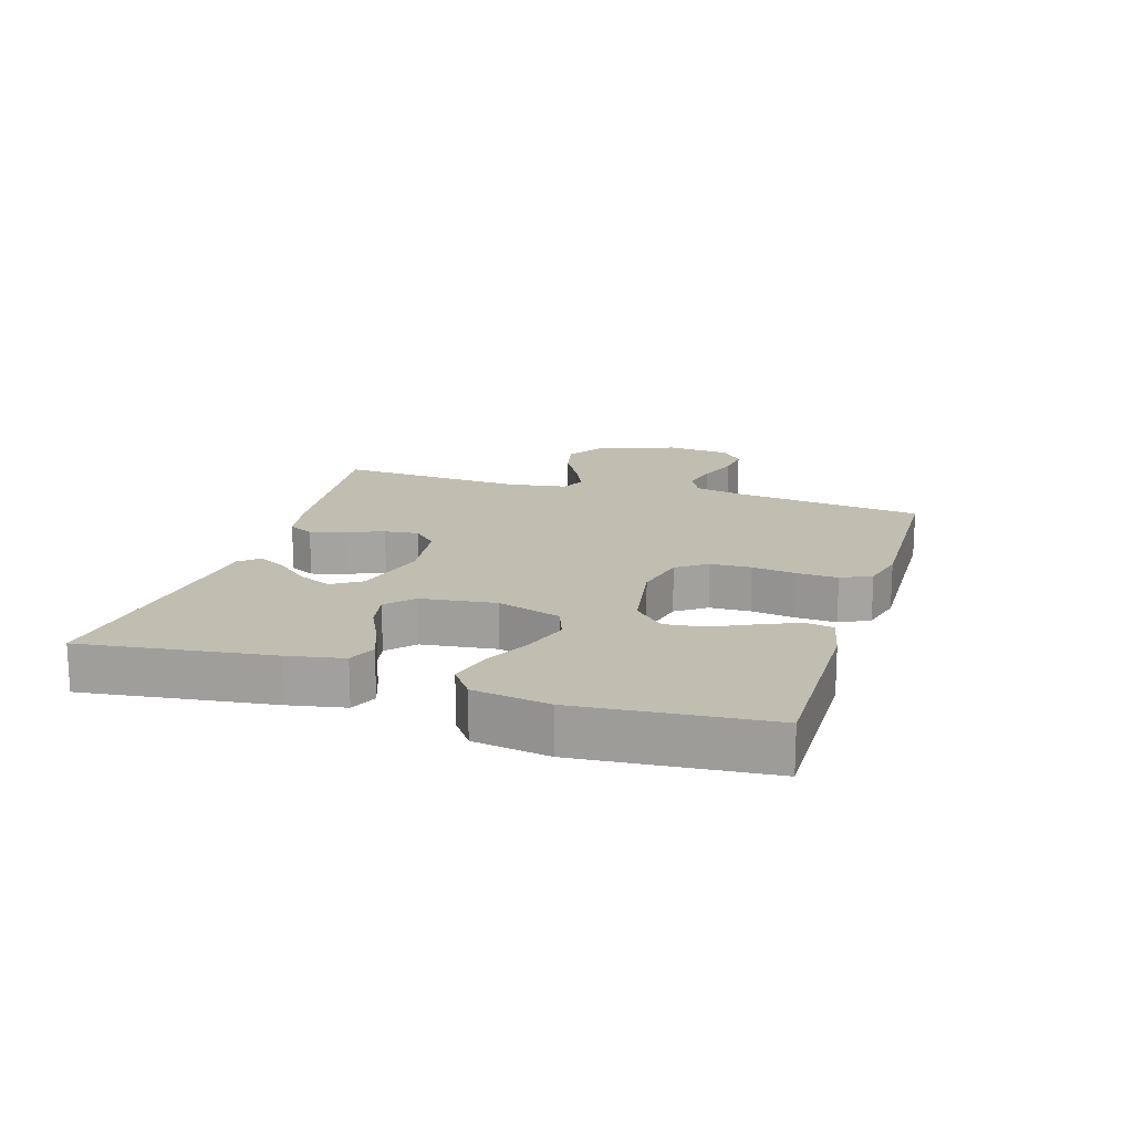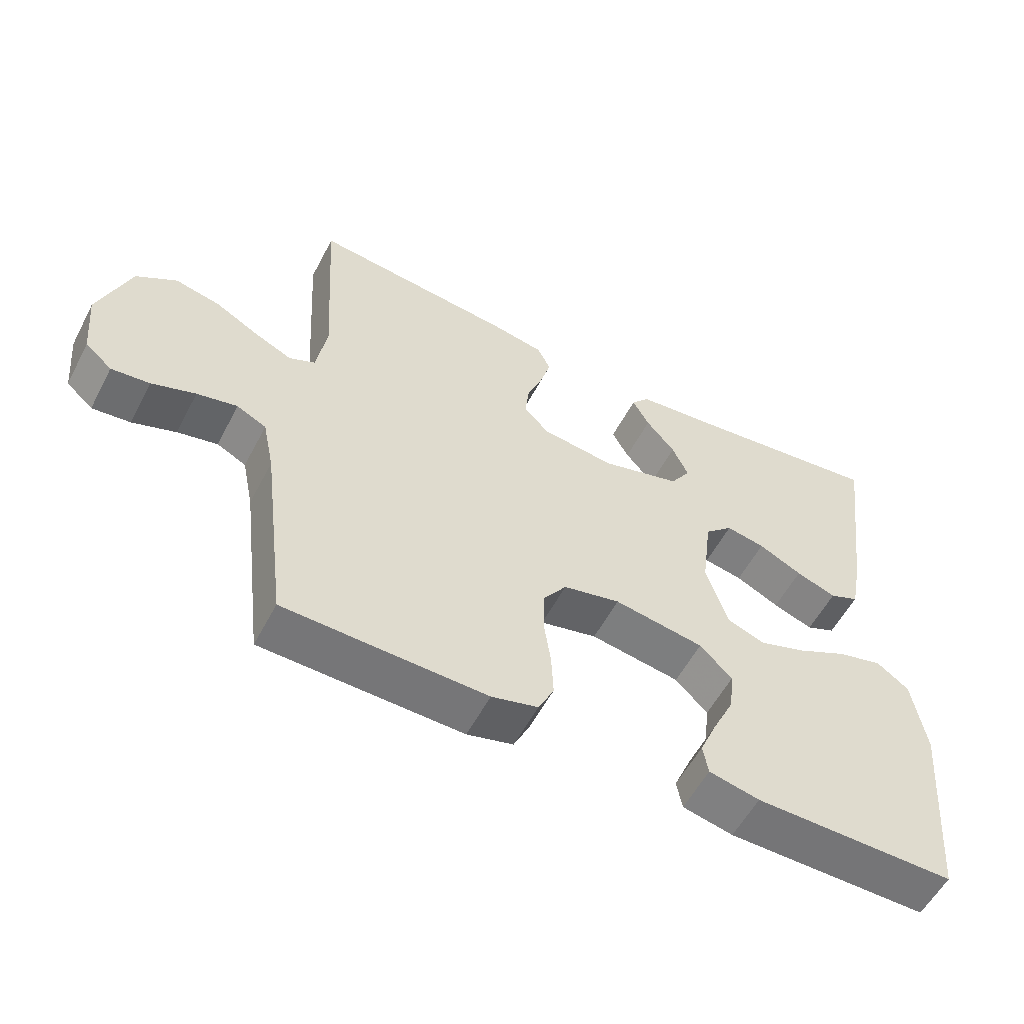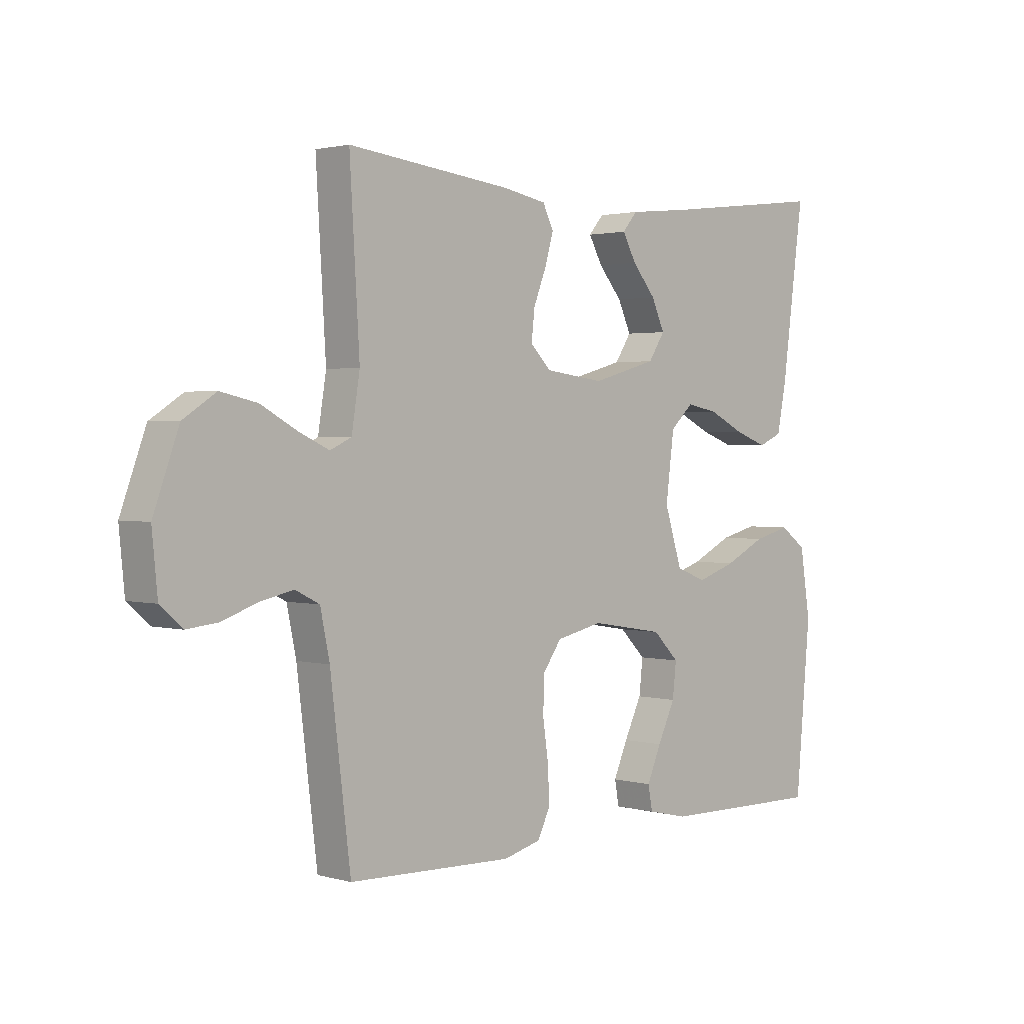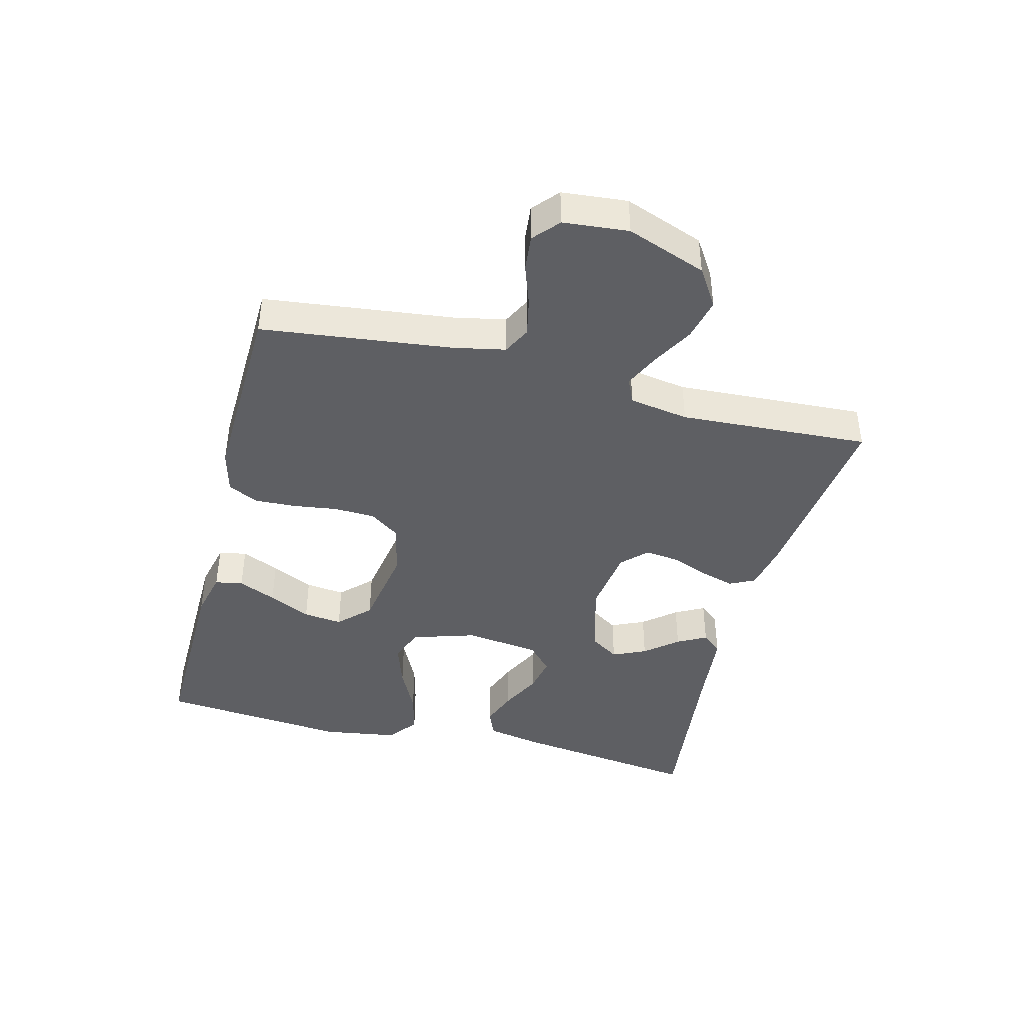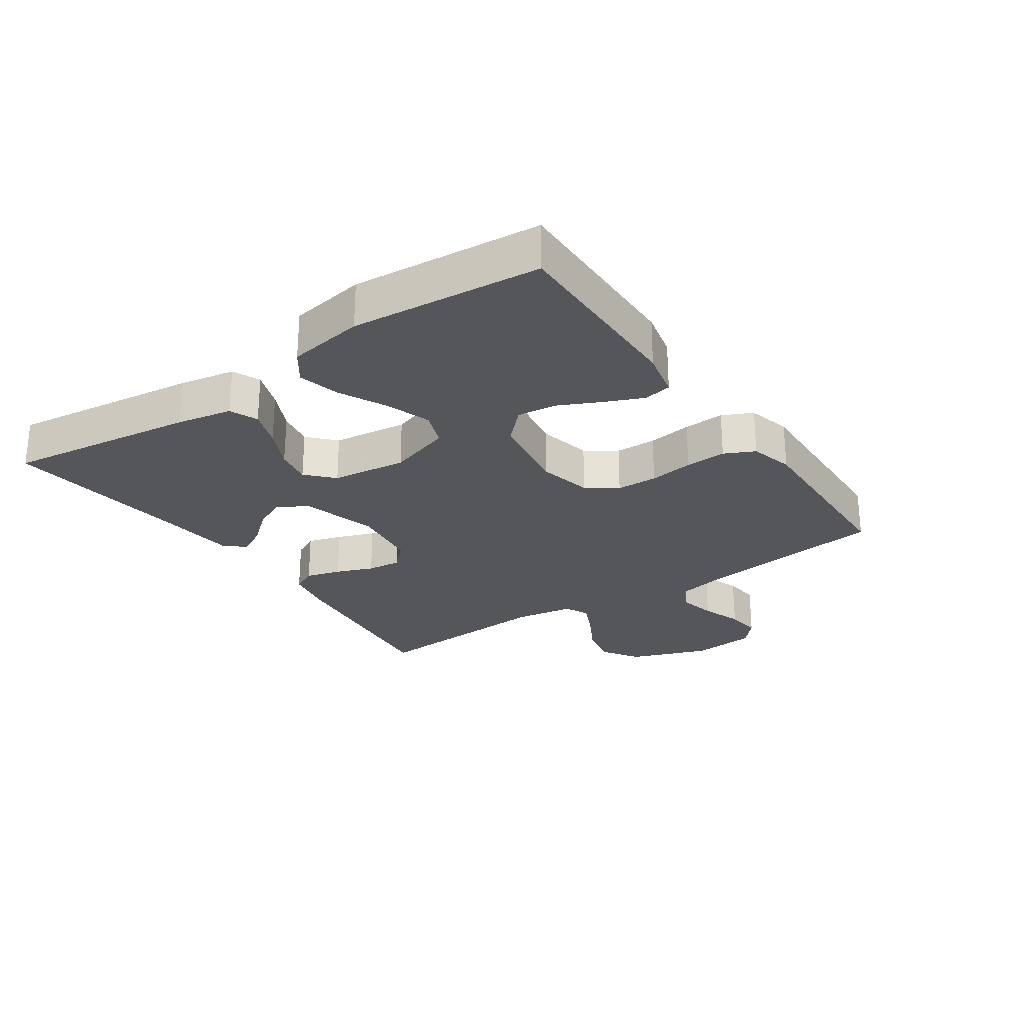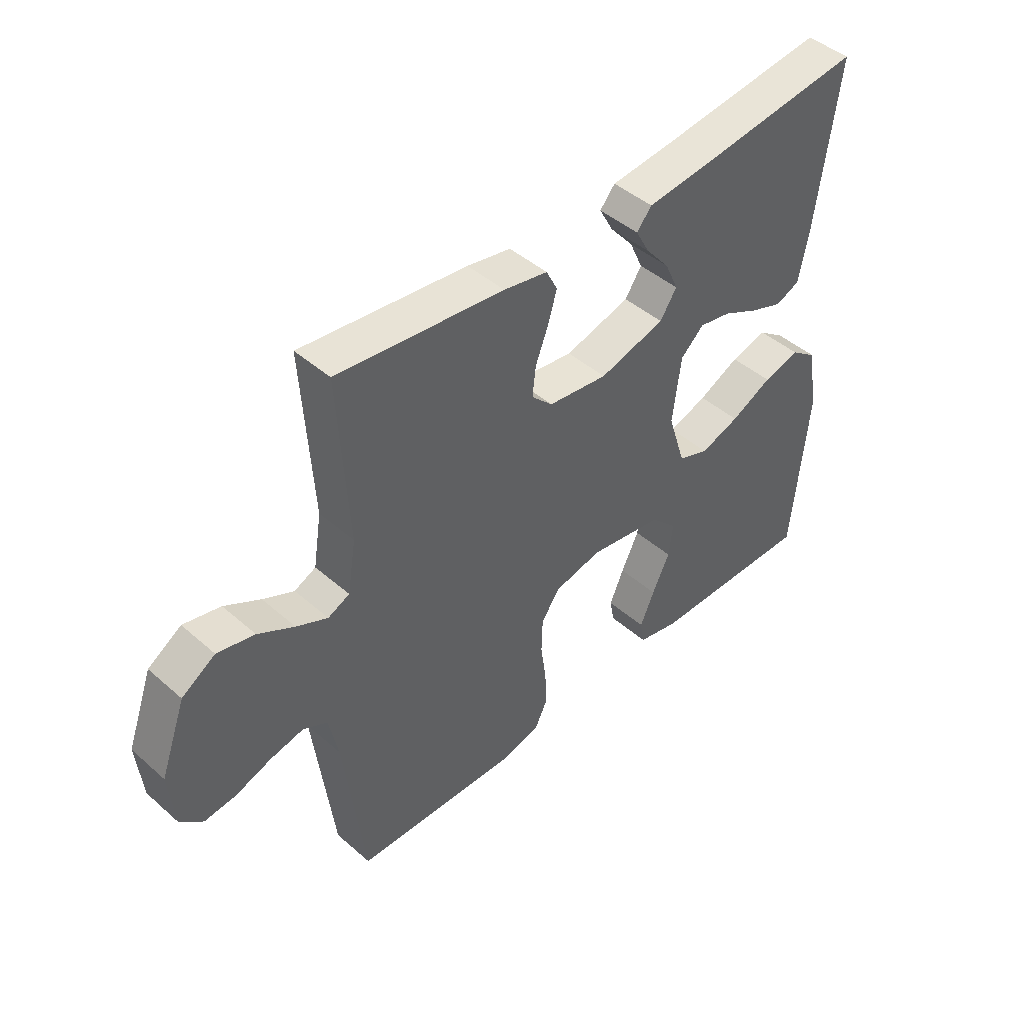
<metadata>
{"format":"obj","ext":"obj","renderer":"f3d","projection":"perspective","resolution":1024,"background":"white","views":[{"elev":16.9,"azim":107.3,"up":"+Y"},{"elev":-56.3,"azim":-27.5,"up":"+Z"},{"elev":1.9,"azim":-45.5,"up":"+Z"},{"elev":-42.0,"azim":-104.5,"up":"+Y"},{"elev":-26.0,"azim":124.5,"up":"+Y"},{"elev":45.0,"azim":-44.7,"up":"+Z"}]}
</metadata>
<code>
v -0.5 0.07 -0.5
v -0.537 0.07 -0.2
v -0.554 0.07 -0.118
v -0.598 0.07 -0.096
v -0.658 0.07 -0.109
v -0.723 0.07 -0.132
v -0.78 0.07 -0.138
v -0.82 0.07 -0.103
v -0.83 0.07 0
v -0.784 0.07 0.126
v -0.724 0.07 0.165
v -0.657 0.07 0.15
v -0.592 0.07 0.114
v -0.536 0.07 0.088
v -0.497 0.07 0.106
v -0.482 0.07 0.2
v -0.5 0.07 0.5
v -0.2 0.07 0.466
v -0.121 0.07 0.451
v -0.101 0.07 0.411
v -0.117 0.07 0.356
v -0.14 0.07 0.297
v -0.146 0.07 0.243
v -0.108 0.07 0.205
v 0 0.07 0.191
v 0.119 0.07 0.224
v 0.149 0.07 0.27
v 0.125 0.07 0.323
v 0.082 0.07 0.374
v 0.057 0.07 0.42
v 0.084 0.07 0.452
v 0.2 0.07 0.464
v 0.5 0.07 0.5
v 0.46 0.07 0.2
v 0.443 0.07 0.112
v 0.399 0.07 0.093
v 0.339 0.07 0.115
v 0.274 0.07 0.147
v 0.216 0.07 0.158
v 0.174 0.07 0.119
v 0.159 0.07 0
v 0.191 0.07 -0.101
v 0.247 0.07 -0.122
v 0.318 0.07 -0.098
v 0.393 0.07 -0.061
v 0.46 0.07 -0.044
v 0.508 0.07 -0.079
v 0.527 0.07 -0.2
v 0.5 0.07 -0.5
v 0.2 0.07 -0.496
v 0.125 0.07 -0.479
v 0.117 0.07 -0.435
v 0.143 0.07 -0.375
v 0.175 0.07 -0.308
v 0.182 0.07 -0.246
v 0.134 0.07 -0.198
v 0 0.07 -0.176
v -0.085 0.07 -0.195
v -0.119 0.07 -0.243
v -0.121 0.07 -0.308
v -0.111 0.07 -0.378
v -0.108 0.07 -0.443
v -0.131 0.07 -0.491
v -0.2 0.07 -0.509
v -0.5 0 -0.5
v -0.537 0 -0.2
v -0.554 0 -0.118
v -0.598 0 -0.096
v -0.658 0 -0.109
v -0.723 0 -0.132
v -0.78 0 -0.138
v -0.82 0 -0.103
v -0.83 0 0
v -0.784 0 0.126
v -0.724 0 0.165
v -0.657 0 0.15
v -0.592 0 0.114
v -0.536 0 0.088
v -0.497 0 0.106
v -0.482 0 0.2
v -0.5 0 0.5
v -0.2 0 0.466
v -0.121 0 0.451
v -0.101 0 0.411
v -0.117 0 0.356
v -0.14 0 0.297
v -0.146 0 0.243
v -0.108 0 0.205
v 0 0 0.191
v 0.119 0 0.224
v 0.149 0 0.27
v 0.125 0 0.323
v 0.082 0 0.374
v 0.057 0 0.42
v 0.084 0 0.452
v 0.2 0 0.464
v 0.5 0 0.5
v 0.46 0 0.2
v 0.443 0 0.112
v 0.399 0 0.093
v 0.339 0 0.115
v 0.274 0 0.147
v 0.216 0 0.158
v 0.174 0 0.119
v 0.159 0 0
v 0.191 0 -0.101
v 0.247 0 -0.122
v 0.318 0 -0.098
v 0.393 0 -0.061
v 0.46 0 -0.044
v 0.508 0 -0.079
v 0.527 0 -0.2
v 0.5 0 -0.5
v 0.2 0 -0.496
v 0.125 0 -0.479
v 0.117 0 -0.435
v 0.143 0 -0.375
v 0.175 0 -0.308
v 0.182 0 -0.246
v 0.134 0 -0.198
v 0 0 -0.176
v -0.085 0 -0.195
v -0.119 0 -0.243
v -0.121 0 -0.308
v -0.111 0 -0.378
v -0.108 0 -0.443
v -0.131 0 -0.491
v -0.2 0 -0.509
f 63 64 1 2
f 60 61 62 63
f 59 60 63 2
f 58 59 2 3
f 57 58 3 4
f 51 52 53 54
f 49 50 51 54
f 49 54 55
f 48 49 55 56
f 44 45 46 47
f 43 44 47 48
f 35 36 37 38
f 33 34 35 38
f 32 33 38 39
f 28 29 30 31
f 27 28 31 32
f 19 20 21 22
f 17 18 19 22
f 16 17 22 23
f 15 16 23 24
f 10 11 12 13
f 10 13 14
f 9 10 14
f 8 9 14
f 5 6 7 8
f 4 5 8 14
f 57 4 14 15
f 43 48 56 57
f 42 43 57 15
f 27 32 39 40
f 26 27 40 41
f 25 26 41
f 25 41 42
f 15 24 25 42
f 66 65 128 127
f 127 126 125 124
f 66 127 124 123
f 67 66 123 122
f 68 67 122 121
f 118 117 116 115
f 118 115 114 113
f 119 118 113
f 120 119 113 112
f 111 110 109 108
f 112 111 108 107
f 102 101 100 99
f 102 99 98 97
f 103 102 97 96
f 95 94 93 92
f 96 95 92 91
f 86 85 84 83
f 86 83 82 81
f 87 86 81 80
f 88 87 80 79
f 77 76 75 74
f 78 77 74
f 78 74 73
f 78 73 72
f 72 71 70 69
f 78 72 69 68
f 79 78 68 121
f 121 120 112 107
f 79 121 107 106
f 104 103 96 91
f 105 104 91 90
f 105 90 89
f 106 105 89
f 106 89 88 79
f 1 65 66 2
f 2 66 67 3
f 3 67 68 4
f 4 68 69 5
f 5 69 70 6
f 6 70 71 7
f 7 71 72 8
f 8 72 73 9
f 9 73 74 10
f 10 74 75 11
f 11 75 76 12
f 12 76 77 13
f 13 77 78 14
f 14 78 79 15
f 15 79 80 16
f 16 80 81 17
f 17 81 82 18
f 18 82 83 19
f 19 83 84 20
f 20 84 85 21
f 21 85 86 22
f 22 86 87 23
f 23 87 88 24
f 24 88 89 25
f 25 89 90 26
f 26 90 91 27
f 27 91 92 28
f 28 92 93 29
f 29 93 94 30
f 30 94 95 31
f 31 95 96 32
f 32 96 97 33
f 33 97 98 34
f 34 98 99 35
f 35 99 100 36
f 36 100 101 37
f 37 101 102 38
f 38 102 103 39
f 39 103 104 40
f 40 104 105 41
f 41 105 106 42
f 42 106 107 43
f 43 107 108 44
f 44 108 109 45
f 45 109 110 46
f 46 110 111 47
f 47 111 112 48
f 48 112 113 49
f 49 113 114 50
f 50 114 115 51
f 51 115 116 52
f 52 116 117 53
f 53 117 118 54
f 54 118 119 55
f 55 119 120 56
f 56 120 121 57
f 57 121 122 58
f 58 122 123 59
f 59 123 124 60
f 60 124 125 61
f 61 125 126 62
f 62 126 127 63
f 63 127 128 64
f 64 128 65 1

</code>
